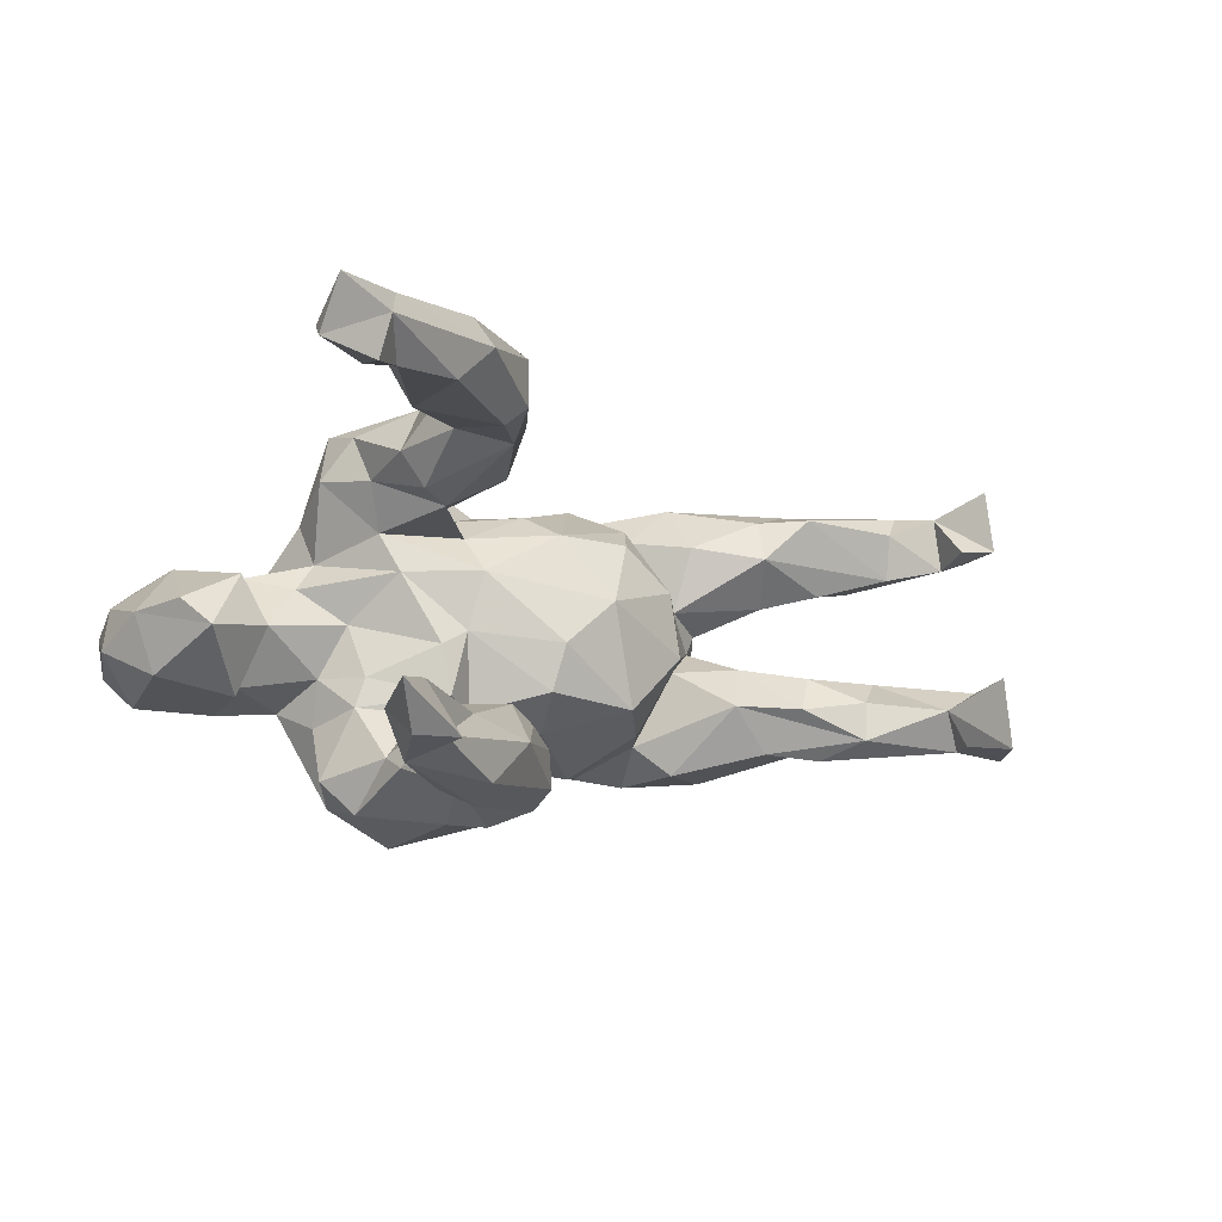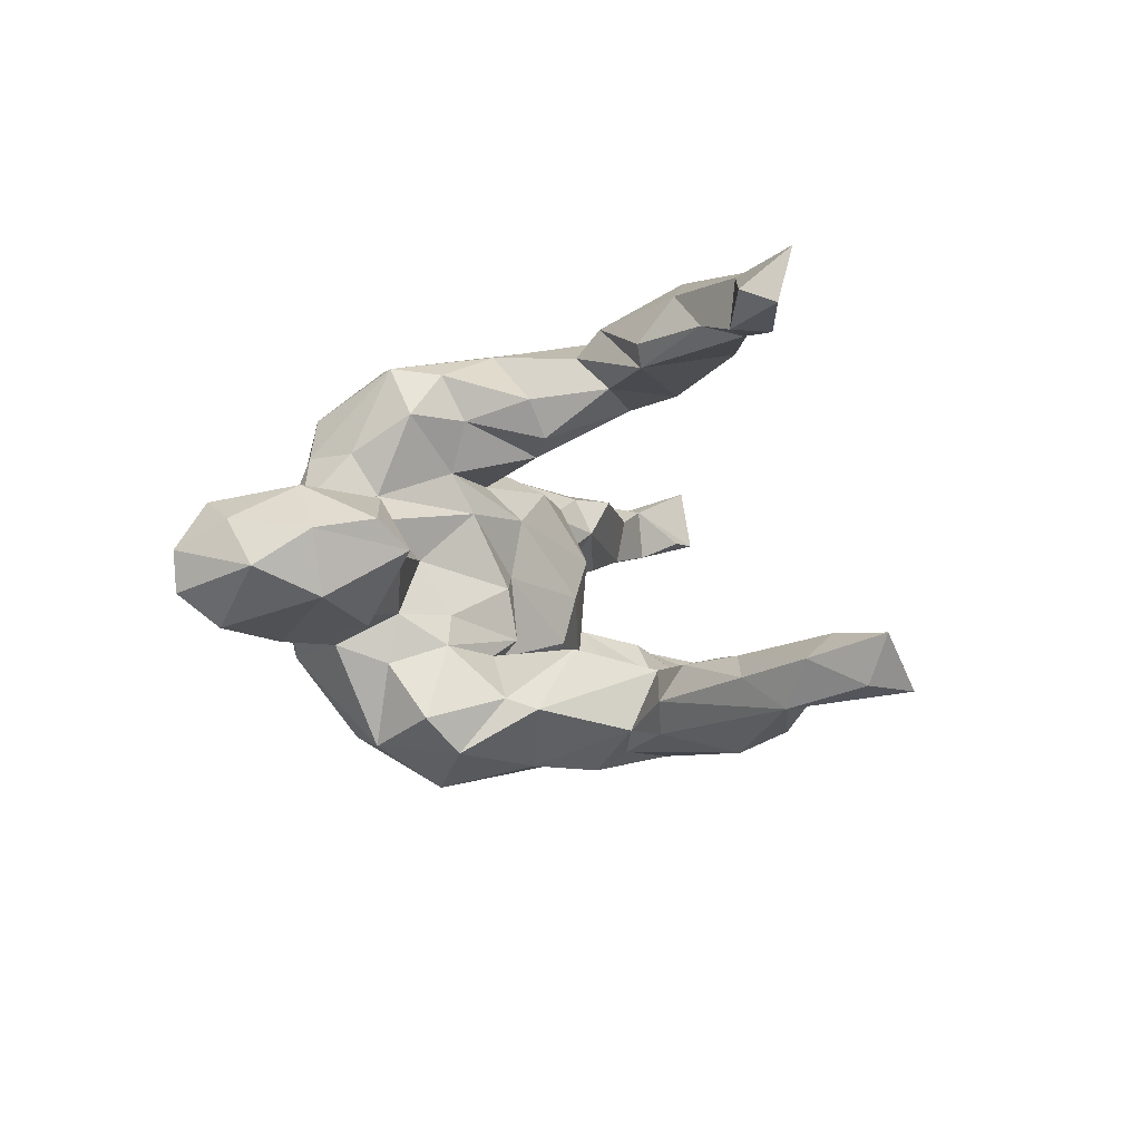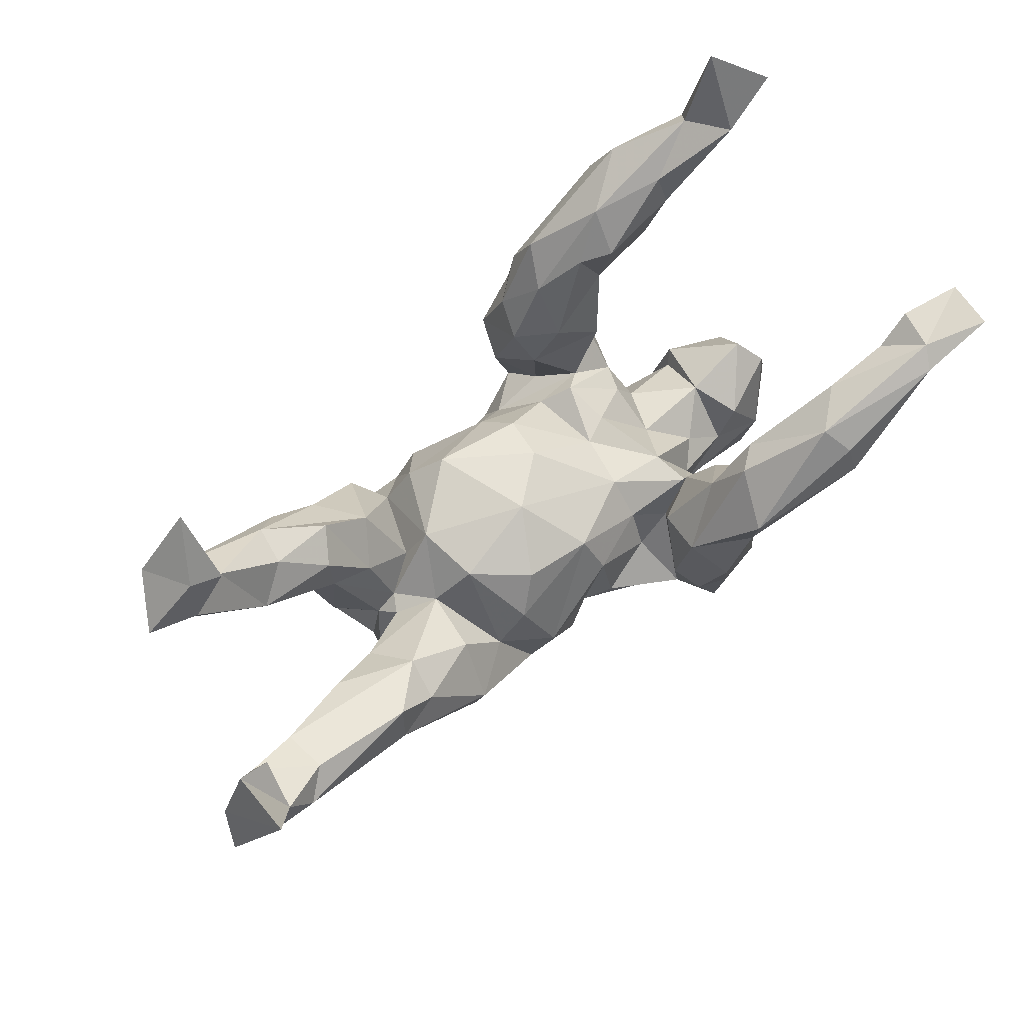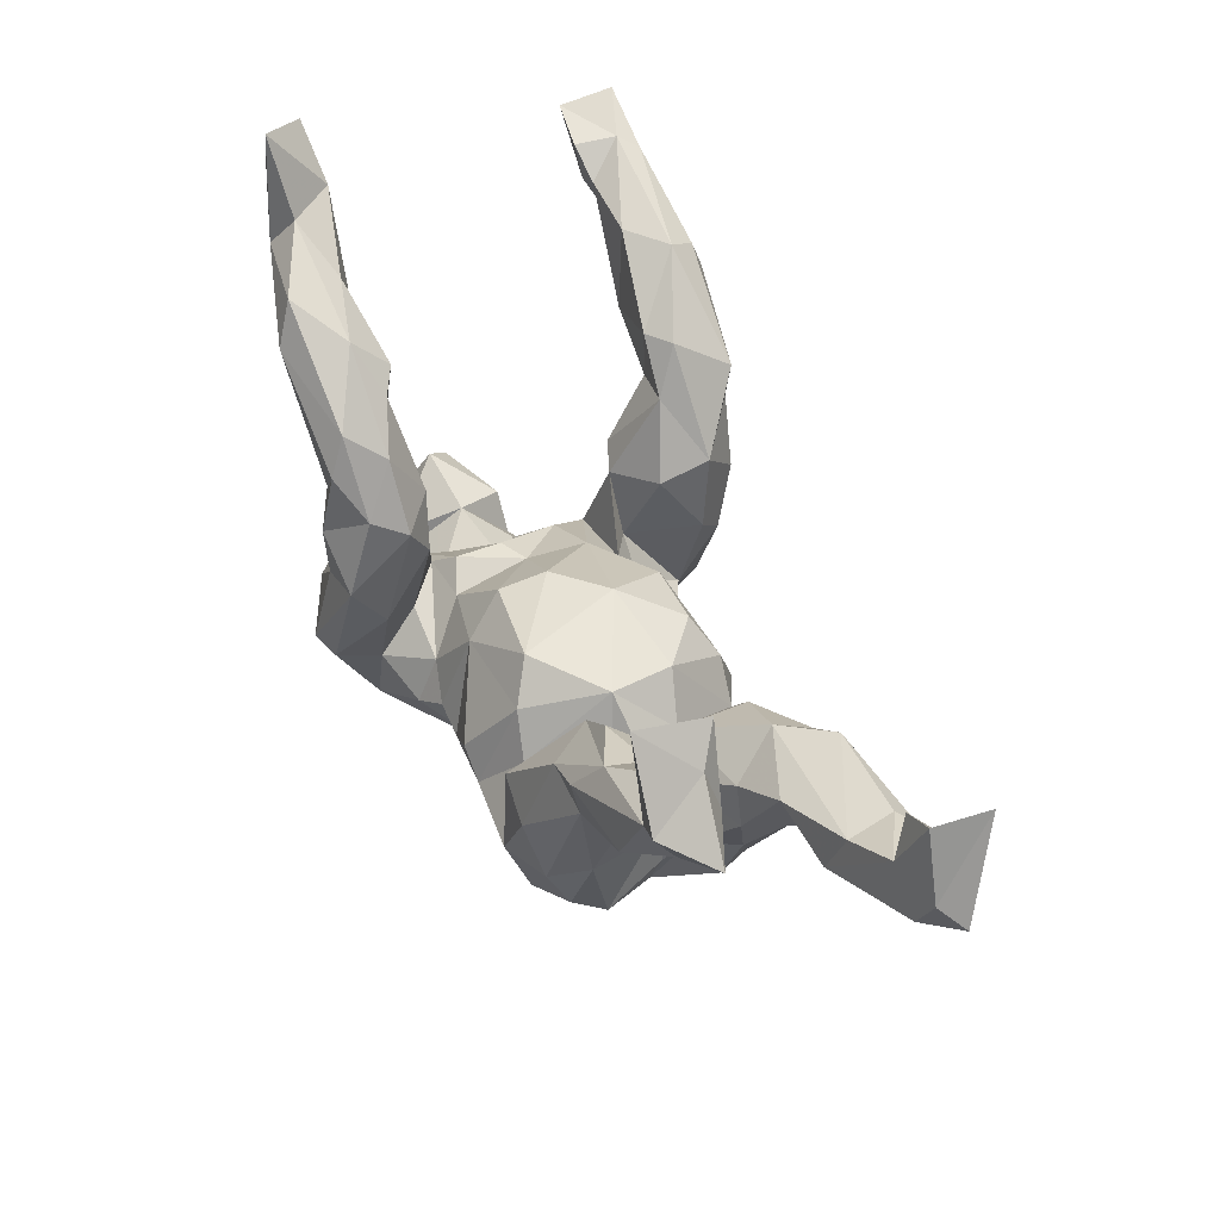
<metadata>
{"format":"obj","ext":"obj","renderer":"f3d","projection":"perspective","resolution":1024,"background":"white","views":[{"elev":-7.0,"azim":142.0,"up":"+Z"},{"elev":-7.4,"azim":94.8,"up":"+Z"},{"elev":68.1,"azim":-39.6,"up":"+Y"},{"elev":47.1,"azim":-115.6,"up":"+Y"}]}
</metadata>
<code>
v 0.6203 0.5684 -0.1596
v 0.5542 0.6071 -0.2368
v 0.6432 0.4433 0.3873
v 0.544 0.3615 0.3678
v 0.6619 0.4217 0.3005
v 0.55 0.3528 0.2895
v 0.5463 0.4211 0.3498
v 0.5634 0.4144 0.2812
v 0.634 0.3669 0.3274
v 0.5246 0.4275 -0.2587
v 0.5747 0.4554 -0.191
v 0.5875 0.5416 -0.2309
v 0.5375 0.4951 -0.1515
v 0.4951 0.48 -0.2239
v 0.4078 0.4195 -0.1876
v 0.5077 0.3732 0.2889
v 0.5276 0.3998 0.3835
v 0.3295 0.3556 0.3432
v 0.3495 0.3283 0.3902
v 0.4948 0.3646 -0.2106
v 0.3533 0.2786 0.4092
v 0.4848 0.3091 0.3113
v 0.4183 0.358 -0.172
v 0.3966 0.3584 0.2869
v 0.3984 0.2108 0.3056
v 0.3842 0.2772 -0.1817
v 0.4109 0.2676 0.3757
v 0.3827 0.4307 -0.2823
v 0.2918 0.3915 -0.2206
v 0.3578 0.3602 -0.3122
v 0.2814 0.333 -0.162
v 0.2326 0.3172 -0.1897
v 0.1697 0.2164 0.3729
v 0.2884 0.1462 0.3556
v 0.3806 0.2404 -0.2362
v 0.3778 0.2152 0.2732
v 0.1604 0.2588 -0.2194
v 0.2661 0.1591 0.2655
v 0.2486 0.2646 0.2548
v 0.2062 0.2657 0.2866
v 0.1913 0.3067 -0.2798
v 0.343 0.2408 -0.2829
v 0.2738 0.2336 -0.1805
v 0.1698 0.157 0.3642
v 0.175 0.1862 0.2479
v 0.2646 0.1063 0.3153
v 0.2847 0.04968 -0.2403
v 0.2498 0.05608 0.1907
v 0.2806 0.03405 0.2478
v 0.1759 0.2413 -0.3082
v 0.2174 0.1819 -0.303
v 0.2799 0.1929 -0.2736
v 0.2419 0.1016 -0.1433
v 0.5182 -0.1156 -0.02315
v 0.1998 -0.03311 0.334
v 0.2776 -0.001792 -0.2224
v 0.1194 0.1815 -0.2734
v 0.1635 0.1674 -0.1628
v 0.5506 -0.1592 0.01963
v 0.1822 0.133 -0.3303
v 0.288 -0.07201 -0.3084
v 0.4341 -0.1916 -0.1248
v 0.551 -0.2382 -0.09464
v 0.09164 0.1033 0.2973
v 0.1061 0.07165 0.2165
v 0.268 -0.06943 0.2165
v 0.4981 -0.2836 0.07972
v 0.1086 0.05235 -0.3188
v 0.5813 -0.2481 0.003005
v 0.1004 0.1482 -0.2158
v 0.1296 0.03565 0.3586
v 0.1521 -0.06464 0.1733
v 0.4022 -0.1485 -0.01418
v 0.2786 -0.1054 0.2897
v 0.199 -0.03014 -0.1493
v 0.2784 -0.09231 -0.1395
v 0.3242 -0.119 -0.2555
v 0.4368 -0.1743 0.0674
v 0.4176 -0.2152 -0.1082
v 0.237 -0.09342 0.139
v 0.313 -0.1497 0.2211
v 0.161 0.003088 -0.1206
v 0.1982 0.03799 0.1696
v 0.1197 0.08232 -0.1793
v 0.3326 -0.1851 0.05109
v 0.09887 0.003402 0.08191
v 0.1707 -0.01027 -0.03878
v 0.3012 -0.1672 -0.09148
v 0.121 -0.01099 -0.01482
v 0.07717 -0.02348 0.2816
v -0.002591 0.08405 -0.03373
v 0.2604 -0.08996 -0.09093
v 0.2638 -0.1399 -0.004507
v 0.1079 -0.02588 -0.1437
v 0.2163 -0.06081 0.07669
v 0.01099 0.06511 -0.1115
v 0.1897 0.03306 -0.3234
v 0.2998 -0.1822 -0.1692
v -0.0317 0.02817 0.1472
v 0.5925 -0.3343 -0.0527
v 0.1575 -0.08451 0.3402
v 0.2743 -0.1883 0.3021
v 0.09936 -0.05564 0.1388
v 0.3991 -0.2404 0.06896
v 0.2002 -0.1125 -0.3576
v 0.104 -0.06797 0.3247
v 0.2886 -0.2038 0.09549
v 0.3196 -0.2622 -0.1415
v 0.09586 -0.124 0.1737
v 0.1454 -0.06065 -0.2039
v 0.09571 -0.0143 -0.267
v 0.3942 -0.331 -0.1435
v 0.4973 -0.4237 0.05486
v 0.05338 -0.09506 -0.2064
v -0.6195 0.3131 -0.1255
v 0.1504 -0.1168 -0.342
v -0.6335 0.4262 -0.07849
v 0.1634 -0.2202 0.3196
v 0.5572 -0.3794 0.02167
v -0.09131 0.09569 0.03828
v 0.5266 -0.4599 -0.08421
v -0.1518 0.04679 0.1381
v 0.2566 -0.2057 -0.2944
v -0.2387 0.05388 0.06627
v 0.2919 -0.246 0.1633
v -0.01435 0.001688 -0.1734
v 0.5349 -0.4634 -0.02098
v 0.1311 -0.1316 -0.2703
v -0.6269 0.449 -0.1962
v 0.2152 -0.3156 0.2307
v 0.1164 -0.1837 0.2604
v 0.002517 -0.174 0.1953
v 0.5035 -0.3989 -0.1332
v 0.3013 -0.3342 -0.111
v -0.6314 0.3437 -0.1862
v -0.01257 -0.04818 0.1829
v 0.3169 -0.3186 0.07854
v 0.4778 -0.4736 -0.01721
v 0.2868 -0.3661 0.01662
v 0.04879 -0.1714 -0.2427
v 0.385 -0.4097 0.05246
v -0.7196 0.3354 -0.2073
v 0.4017 -0.4043 -0.1266
v -0.6792 0.3802 -0.1141
v 0.3423 -0.4079 -0.04646
v -0.1402 0.07775 -0.134
v 0.2102 -0.2458 -0.2777
v 0.2461 -0.3215 0.1635
v -0.4064 0.1908 -0.126
v -0.3275 0.1153 -0.1194
v 0.07204 -0.2433 0.208
v -0.1911 0.0217 -0.1712
v -0.5064 0.2356 -0.1757
v -0.003146 -0.1366 -0.2224
v -0.1587 -0.1196 0.215
v -0.3021 -0.01329 0.04456
v -0.4646 0.1664 -0.2083
v -0.2533 0.06178 -0.04167
v -0.517 0.2253 -0.1118
v -0.6615 0.2918 -0.1922
v -0.05239 -0.1613 0.1809
v 0.1647 -0.3108 0.2177
v -0.1969 -0.01486 0.1726
v -0.2896 -0.004073 -0.05822
v -0.09908 -0.1941 0.2008
v -0.3204 0.01181 0.1553
v -0.06029 -0.1529 -0.2228
v 0.2332 -0.3409 -0.1527
v -0.4438 0.1636 -0.07189
v -0.4367 0.04831 0.2032
v 0.1608 -0.248 -0.2711
v -0.803 0.2527 0.1635
v -0.2825 0.001828 -0.2318
v -0.3745 0.06777 -0.05355
v -0.1339 -0.08917 -0.2384
v -0.04281 -0.229 0.1319
v -0.03647 -0.2054 -0.1815
v 0.01781 -0.2988 0.1265
v -0.3862 0.121 -0.1978
v -0.4259 0.07944 0.1368
v -0.1781 -0.1321 -0.2356
v -0.3383 -0.07779 0.2296
v 0.2374 -0.3676 -0.03754
v -0.4657 0.02115 0.05983
v -0.577 0.1811 -0.0757
v -0.3626 -0.02527 -0.2417
v 0.1286 -0.3697 0.08337
v -0.05001 -0.2554 0.05997
v -0.1991 -0.1849 0.1973
v -0.3501 -0.03951 -0.02183
v -0.6917 0.307 -0.09265
v -0.04755 -0.2393 -0.09151
v 0.05109 -0.3412 0.03869
v -0.3693 -0.04437 0.009723
v 0.08867 -0.3368 -0.1344
v -0.2508 -0.07827 0.167
v -0.4424 0.07574 -0.06826
v 0.05737 -0.3315 -0.03438
v -0.7494 0.2267 0.1616
v -0.4696 0.1004 -0.1957
v -0.5024 0.1068 0.2074
v -0.7719 0.2823 -0.1275
v -0.5522 0.07172 0.08284
v -0.6825 0.2267 -0.1526
v -0.693 0.2359 -0.1216
v -0.5134 0.02772 0.2224
v -0.5879 0.1484 -0.1918
v -0.6015 0.138 -0.1223
v -0.3883 -0.07224 -0.02301
v -0.8015 0.2348 0.2704
v -0.2388 -0.04599 -0.183
v -0.4874 0.08343 -0.1178
v -0.1214 -0.2218 -0.1952
v -0.6748 0.126 0.1954
v -0.7704 0.1567 0.1369
v -0.2419 -0.2747 0.1548
v -0.06072 -0.2425 -0.01185
v -0.6816 0.1109 0.1178
v -0.484 -0.05367 0.06049
v -0.639 -0.001411 0.2099
v -0.4526 -0.06694 -0.1688
v -0.1246 -0.2745 0.1309
v -0.4589 -0.1311 0.1694
v -0.2085 -0.3183 0.04557
v -0.3386 -0.1869 0.2029
v -0.7609 0.1496 0.2275
v -0.5536 -0.002117 0.1177
v -0.5532 -0.007741 0.1865
v -0.3898 -0.1317 -0.2169
v -0.2971 -0.1513 -0.2452
v -0.4527 -0.04316 -0.07195
v -0.4168 -0.1414 0.01244
v -0.7211 0.09299 0.2323
v -0.6582 0.03148 0.09882
v -0.8043 0.09144 0.2275
v -0.8711 0.07918 0.2051
v -0.6529 -0.008502 0.1318
v -0.3281 -0.2268 -0.2154
v -0.4034 -0.1804 -0.02852
v -0.1906 -0.2908 -0.1406
v -0.4205 -0.2293 -0.1288
v -0.2491 -0.2888 -0.03633
v -0.4511 -0.1521 0.08517
v -0.3836 -0.2679 0.1304
v -0.4273 -0.2359 0.06109
v -0.7742 0.05317 0.1728
v -0.3388 -0.2983 -0.1405
v -0.4121 -0.1853 -0.1875
v -0.8497 0.1351 0.1587
v -0.8224 0.07485 0.148
v -0.3726 -0.2597 -0.03307
v -0.3459 -0.3196 0.05248
f 7 24 18
f 22 4 27
f 118 131 162
f 17 3 7
f 17 7 18
f 4 17 21
f 17 18 19
f 4 21 27
f 21 17 19
f 19 18 33
f 33 18 40
f 21 19 33
f 25 27 34
f 27 21 34
f 21 33 44
f 21 44 34
f 25 34 36
f 36 34 46
f 44 33 64
f 46 34 44
f 49 46 55
f 46 44 55
f 44 64 71
f 44 71 55
f 71 64 90
f 49 55 74
f 74 55 102
f 55 71 101
f 71 90 106
f 101 71 106
f 106 90 131
f 55 101 102
f 102 101 118
f 101 106 118
f 118 106 131
f 130 102 118
f 118 162 130
f 48 49 66
f 65 83 72
f 48 83 45
f 65 45 83
f 48 38 49
f 38 48 45
f 39 38 45
f 16 8 6
f 224 216 252
f 245 251 252
f 244 245 252
f 244 243 245
f 232 245 243
f 219 232 243
f 223 219 243
f 227 219 223
f 234 227 237
f 250 215 234
f 215 218 234
f 188 222 224
f 188 176 222
f 227 203 219
f 203 184 219
f 234 203 227
f 218 203 234
f 172 215 249
f 172 199 215
f 187 178 193
f 178 188 193
f 188 217 193
f 178 176 188
f 156 184 180
f 180 184 203
f 218 180 203
f 139 187 183
f 224 252 242
f 251 242 252
f 47 61 97
f 60 97 68
f 57 60 68
f 52 47 97
f 60 52 97
f 51 52 60
f 50 60 57
f 37 41 57
f 51 42 52
f 50 51 60
f 41 50 57
f 42 35 52
f 50 30 51
f 41 30 50
f 10 35 42
f 30 42 51
f 10 20 35
f 30 10 42
f 28 41 29
f 28 30 41
f 28 10 30
f 14 28 29
f 14 10 28
f 12 11 10
f 2 10 14
f 2 12 10
f 58 70 84
f 47 53 56
f 161 155 165
f 214 233 201
f 206 228 223
f 117 115 129
f 125 102 148
f 131 132 151
f 162 131 151
f 182 170 206
f 166 170 182
f 196 166 182
f 196 182 189
f 165 155 189
f 226 210 235
f 201 233 206
f 220 206 233
f 228 206 220
f 182 206 225
f 225 206 223
f 189 182 225
f 189 225 216
f 235 210 236
f 233 226 235
f 233 235 220
f 4 3 17
f 43 53 47
f 53 43 58
f 43 32 58
f 43 31 32
f 1 13 11
f 173 230 186
f 186 179 173
f 142 135 160
f 116 147 171
f 128 116 171
f 140 128 171
f 114 128 140
f 129 135 142
f 128 111 116
f 110 128 114
f 128 110 111
f 129 115 135
f 61 77 123
f 84 111 110
f 84 70 111
f 70 68 111
f 61 56 77
f 61 47 56
f 57 68 70
f 37 57 70
f 58 37 70
f 32 37 58
f 26 23 31
f 23 15 31
f 105 123 147
f 153 150 179
f 153 179 157
f 149 153 159
f 160 153 157
f 135 115 160
f 115 153 160
f 159 153 115
f 123 168 147
f 123 108 168
f 167 126 154
f 126 114 154
f 149 150 153
f 144 129 142
f 117 129 144
f 98 108 123
f 77 98 123
f 126 94 114
f 146 96 126
f 114 75 110
f 114 94 75
f 75 84 110
f 77 76 98
f 56 76 77
f 56 75 76
f 56 53 75
f 53 84 75
f 53 58 84
f 114 140 154
f 170 201 206
f 170 180 201
f 201 218 214
f 201 180 218
f 179 186 200
f 186 230 229
f 146 126 152
f 144 142 202
f 179 150 173
f 173 150 211
f 152 126 175
f 211 152 181
f 152 175 181
f 126 167 175
f 154 177 167
f 154 140 177
f 140 171 177
f 142 204 202
f 142 160 204
f 204 205 202
f 160 207 204
f 157 207 160
f 157 200 207
f 157 179 200
f 175 167 181
f 181 167 213
f 167 177 192
f 167 192 213
f 171 147 195
f 171 195 177
f 204 207 208
f 207 200 208
f 212 200 221
f 200 229 221
f 200 186 229
f 173 211 230
f 211 181 230
f 181 213 230
f 221 229 248
f 230 238 229
f 172 226 199
f 187 148 130
f 130 162 187
f 162 151 178
f 178 161 176
f 151 161 178
f 132 161 151
f 161 165 176
f 155 163 196
f 166 180 170
f 3 4 9
f 210 226 172
f 161 136 155
f 132 136 161
f 155 99 163
f 136 99 155
f 137 125 148
f 131 72 109
f 109 136 132
f 109 103 136
f 103 99 136
f 99 122 163
f 80 103 83
f 66 80 83
f 80 81 107
f 80 66 81
f 83 48 66
f 80 86 103
f 150 149 174
f 149 169 174
f 169 149 159
f 169 159 185
f 185 115 191
f 159 115 185
f 202 191 144
f 117 144 191
f 112 133 143
f 112 143 134
f 108 112 134
f 108 134 168
f 115 117 191
f 108 79 112
f 98 88 108
f 112 63 133
f 63 100 133
f 62 63 112
f 112 79 62
f 79 108 88
f 98 76 88
f 76 92 88
f 76 75 82
f 92 76 82
f 82 87 92
f 82 75 94
f 82 94 89
f 87 82 89
f 96 94 126
f 89 94 96
f 146 91 96
f 238 240 247
f 213 240 238
f 230 213 238
f 229 238 248
f 8 5 6
f 5 8 7
f 7 3 5
f 24 36 39
f 107 81 125
f 6 5 9
f 7 16 24
f 7 8 16
f 9 4 6
f 6 4 22
f 6 22 16
f 16 22 36
f 22 25 36
f 25 22 27
f 18 24 39
f 18 39 40
f 24 16 36
f 39 36 38
f 40 39 45
f 38 36 46
f 33 40 64
f 38 46 49
f 40 45 64
f 45 65 64
f 90 64 65
f 49 74 66
f 66 74 81
f 65 72 90
f 90 72 131
f 81 74 102
f 81 102 125
f 131 109 132
f 148 102 130
f 5 3 9
f 252 216 244
f 244 223 243
f 250 234 246
f 250 246 236
f 246 235 236
f 249 250 236
f 249 215 250
f 224 222 216
f 216 225 244
f 244 225 223
f 223 228 227
f 237 228 220
f 228 237 227
f 234 237 246
f 237 220 246
f 220 235 246
f 210 249 236
f 222 189 216
f 214 226 233
f 214 218 215
f 226 214 215
f 199 226 215
f 172 249 210
f 162 178 187
f 165 189 222
f 176 165 222
f 155 196 189
f 194 209 232
f 219 194 232
f 184 194 219
f 198 183 187
f 198 187 193
f 193 217 198
f 156 190 194
f 156 194 184
f 121 127 138
f 138 141 145
f 145 139 183
f 141 139 145
f 124 120 158
f 127 100 119
f 122 120 124
f 95 85 93
f 73 93 85
f 87 95 93
f 95 87 89
f 86 95 89
f 86 91 120
f 100 69 119
f 104 73 85
f 194 190 209
f 124 158 156
f 52 43 47
f 35 43 52
f 35 26 43
f 32 29 37
f 29 41 37
f 164 150 174
f 120 91 146
f 92 87 93
f 73 88 93
f 93 88 92
f 88 73 79
f 120 146 158
f 100 121 133
f 121 100 127
f 145 134 143
f 134 145 183
f 145 143 138
f 133 121 143
f 143 121 138
f 174 169 197
f 134 183 168
f 190 174 197
f 190 197 209
f 164 174 190
f 158 164 190
f 156 158 190
f 217 192 198
f 198 192 195
f 168 183 198
f 168 198 195
f 231 197 212
f 209 197 231
f 240 192 217
f 232 209 239
f 209 231 241
f 239 209 241
f 217 242 240
f 239 241 251
f 251 241 247
f 240 242 247
f 59 54 78
f 78 54 73
f 26 31 43
f 31 29 32
f 20 26 35
f 15 29 31
f 20 23 26
f 15 14 29
f 20 11 23
f 10 11 20
f 23 13 15
f 13 14 15
f 11 13 23
f 12 1 11
f 2 14 13
f 2 13 1
f 105 147 116
f 68 105 116
f 111 68 116
f 105 61 123
f 68 97 105
f 97 61 105
f 2 1 12
f 139 148 187
f 122 124 163
f 166 196 156
f 124 156 196
f 163 124 196
f 180 166 156
f 127 113 138
f 138 113 141
f 141 137 139
f 137 148 139
f 119 113 127
f 113 67 141
f 67 137 141
f 137 104 107
f 67 104 137
f 137 107 125
f 99 120 122
f 119 67 113
f 67 78 104
f 104 85 107
f 95 107 85
f 95 80 107
f 80 95 86
f 86 99 103
f 86 120 99
f 69 67 119
f 67 59 78
f 217 224 242
f 217 188 224
f 239 251 232
f 78 73 104
f 69 59 67
f 242 251 247
f 91 89 96
f 86 89 91
f 54 63 62
f 158 146 152
f 185 191 205
f 158 211 164
f 158 152 211
f 195 147 168
f 205 191 202
f 208 185 205
f 197 169 185
f 197 185 208
f 212 197 208
f 200 212 208
f 177 195 192
f 208 205 204
f 212 221 231
f 192 240 213
f 231 221 241
f 241 221 248
f 248 238 241
f 238 247 241
f 54 62 73
f 54 59 69
f 73 62 79
f 69 63 54
f 63 69 100
f 72 103 109
f 83 103 72
f 164 211 150
f 232 251 245

</code>
